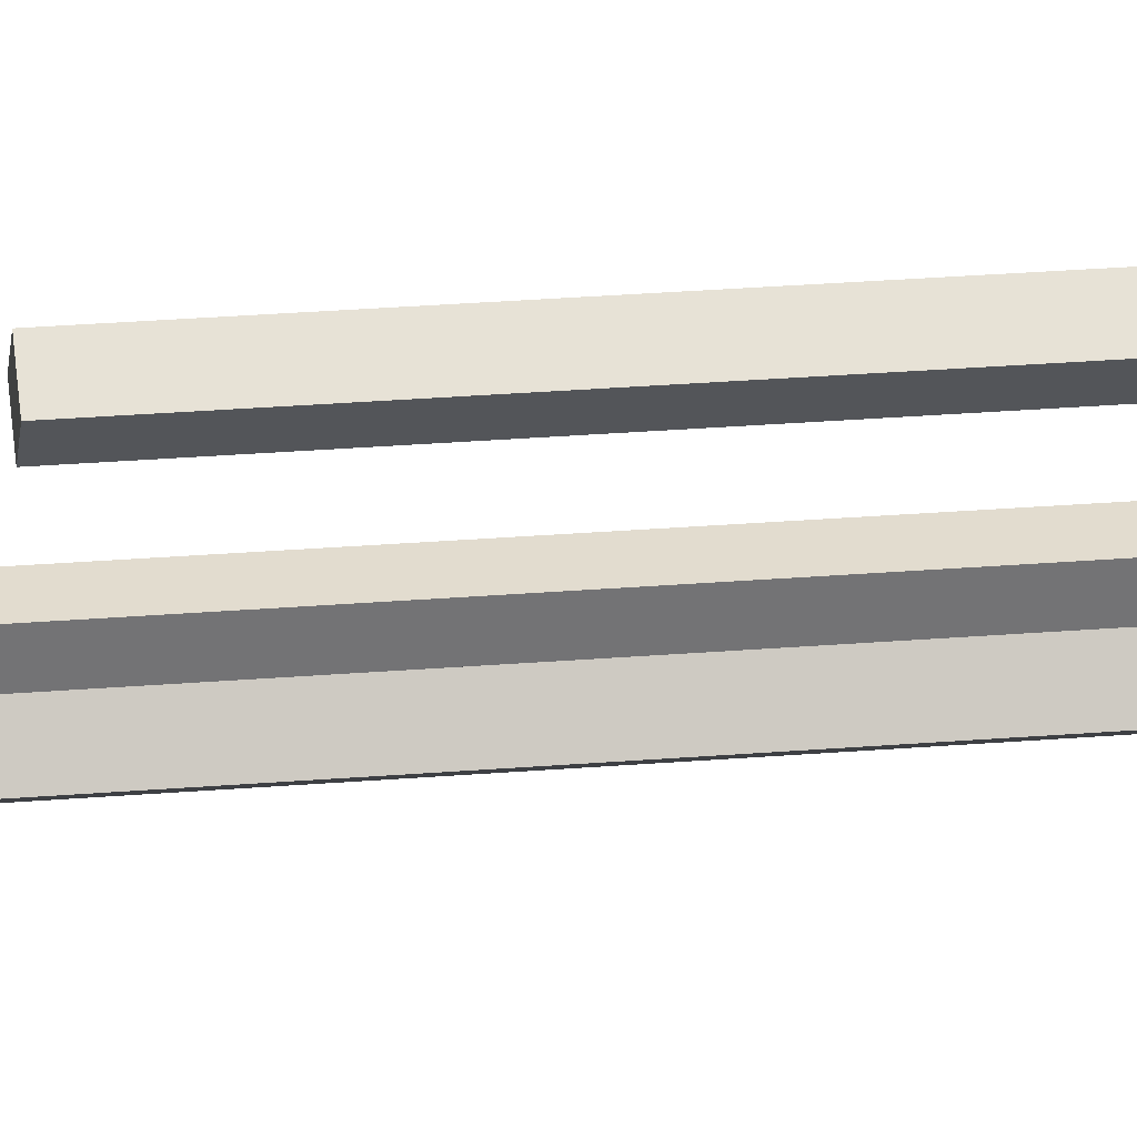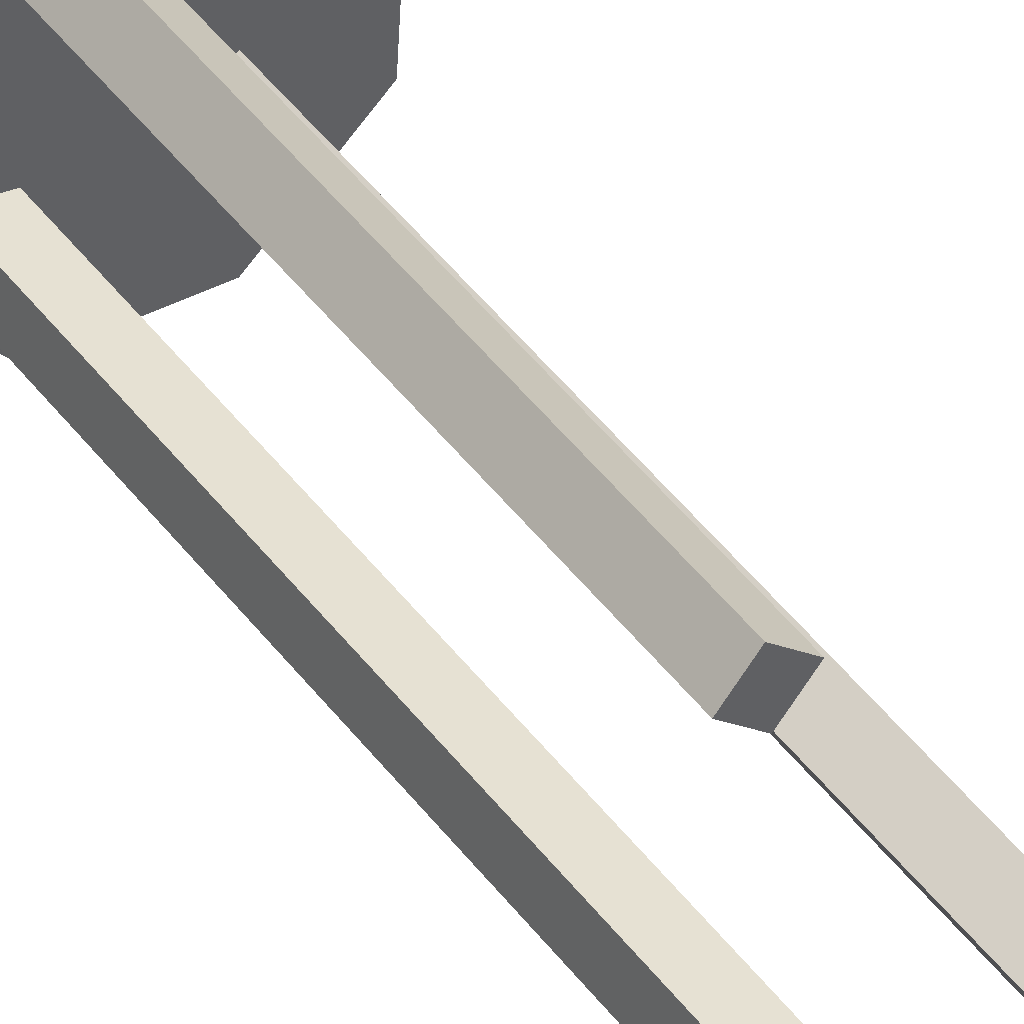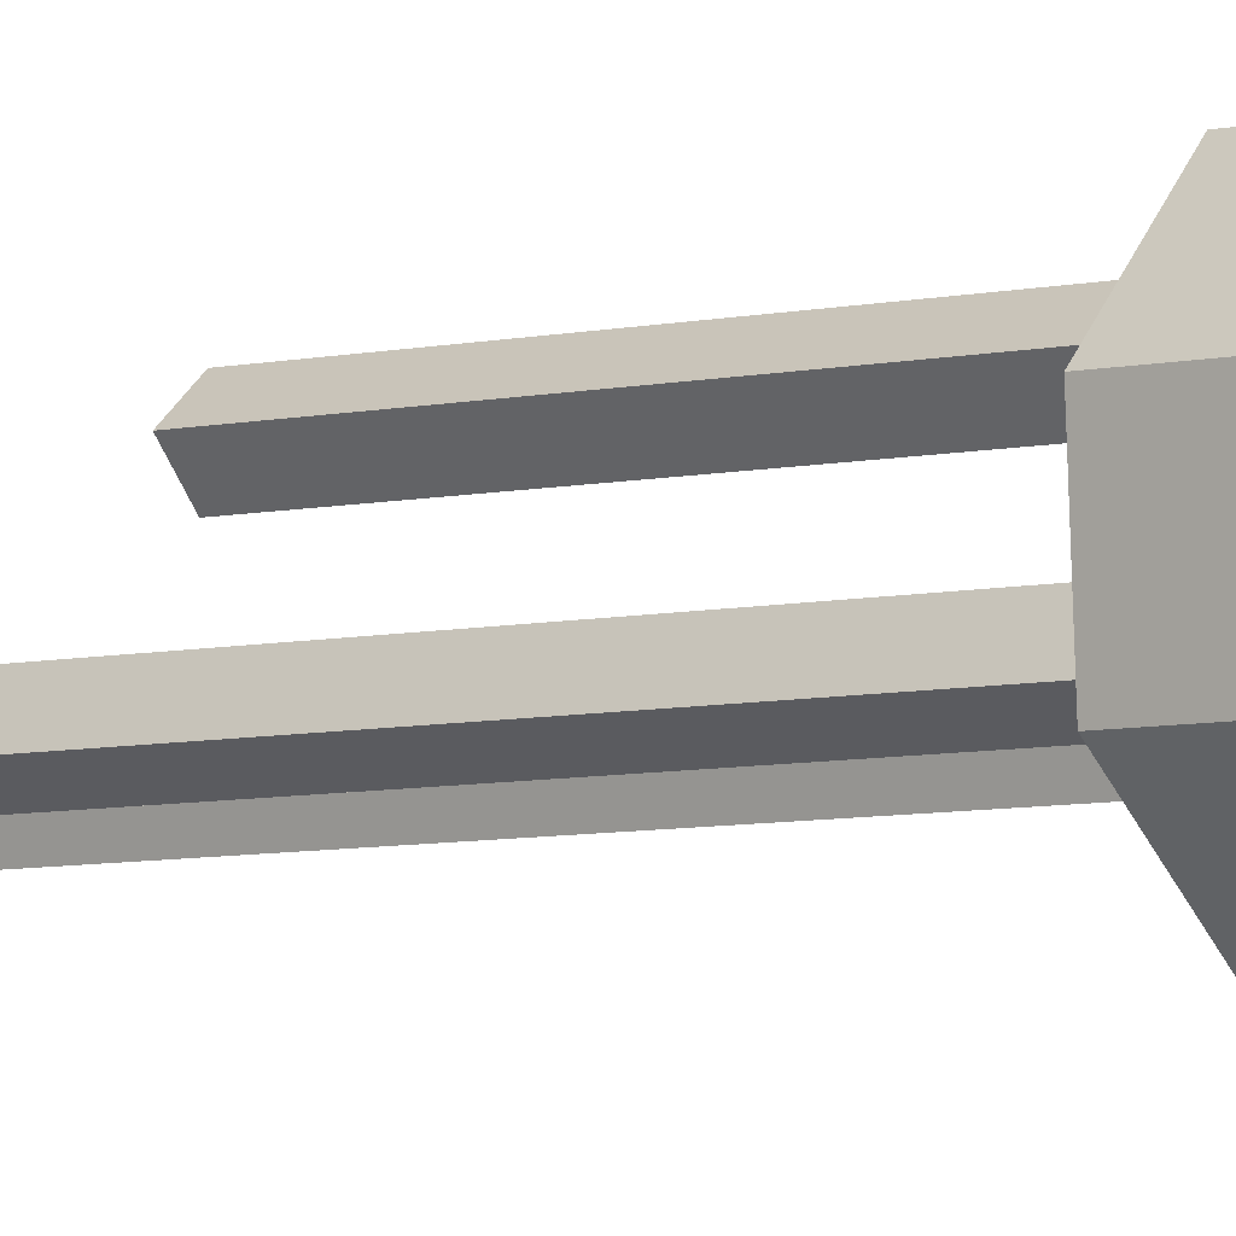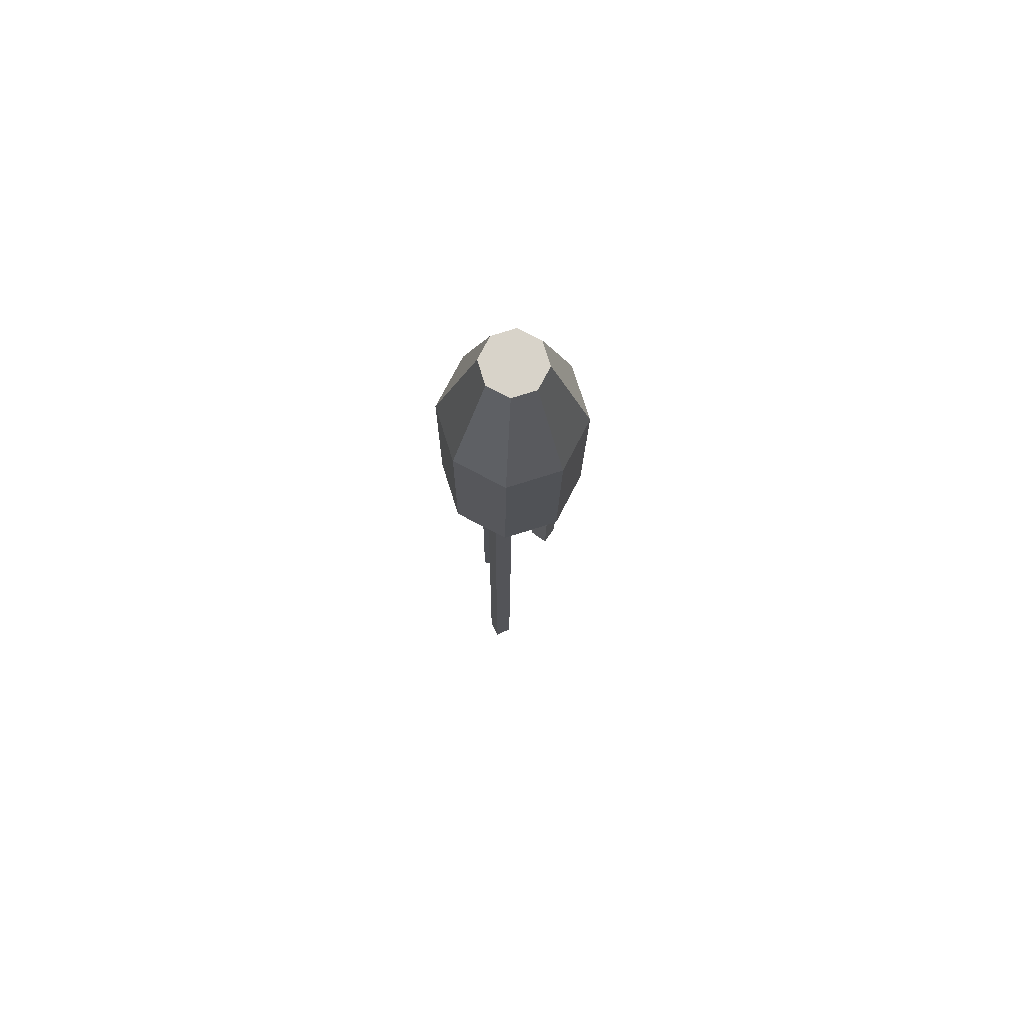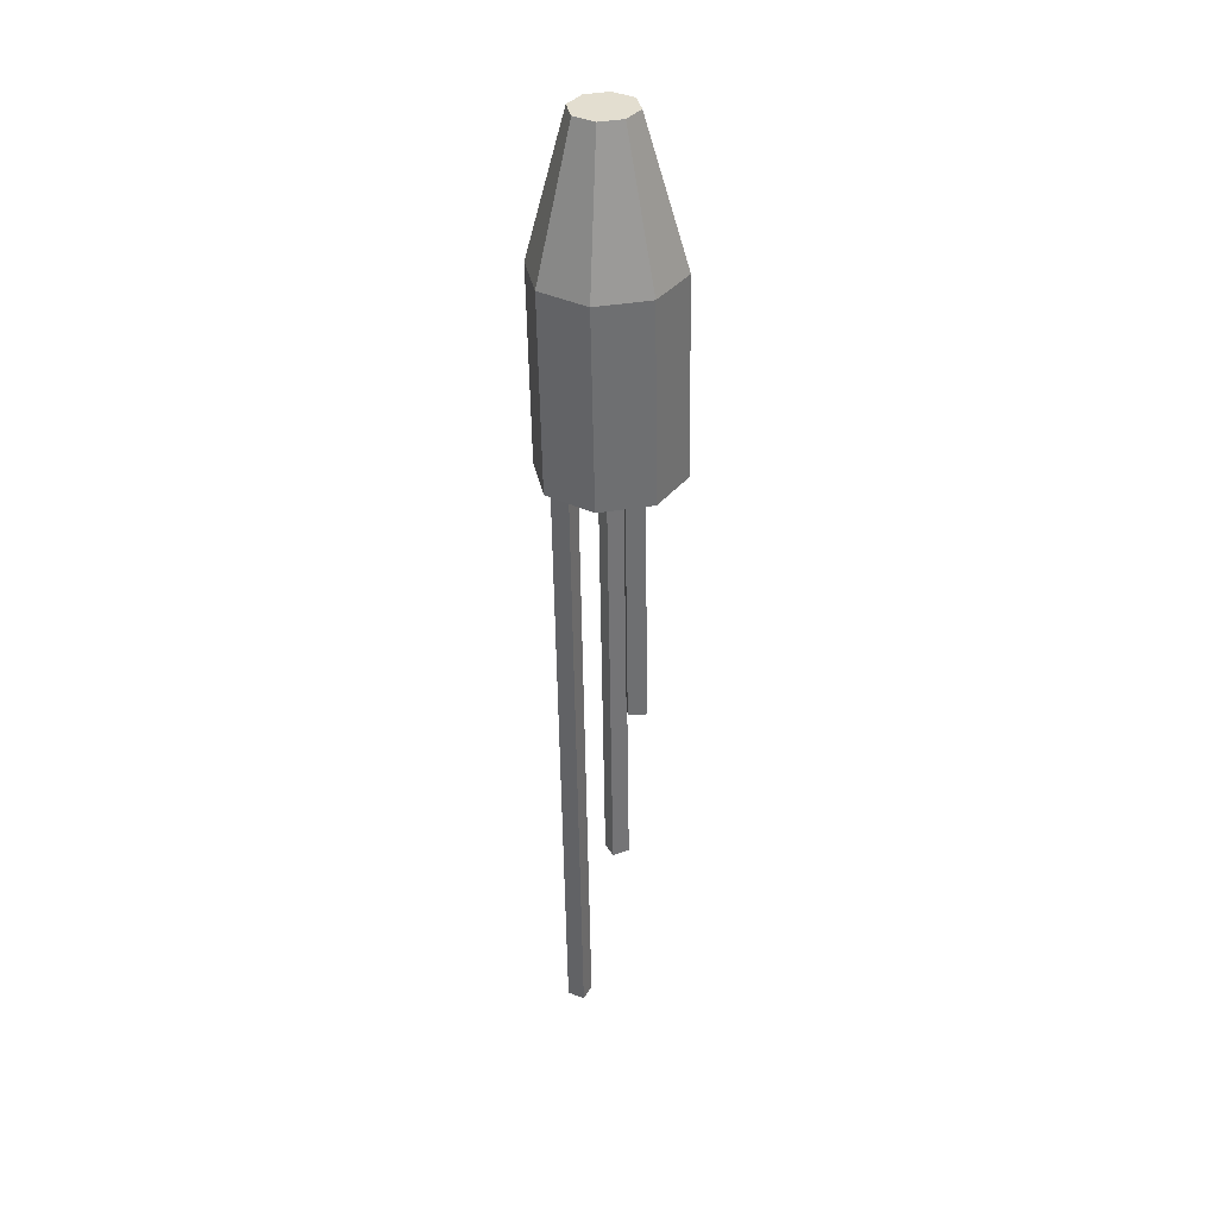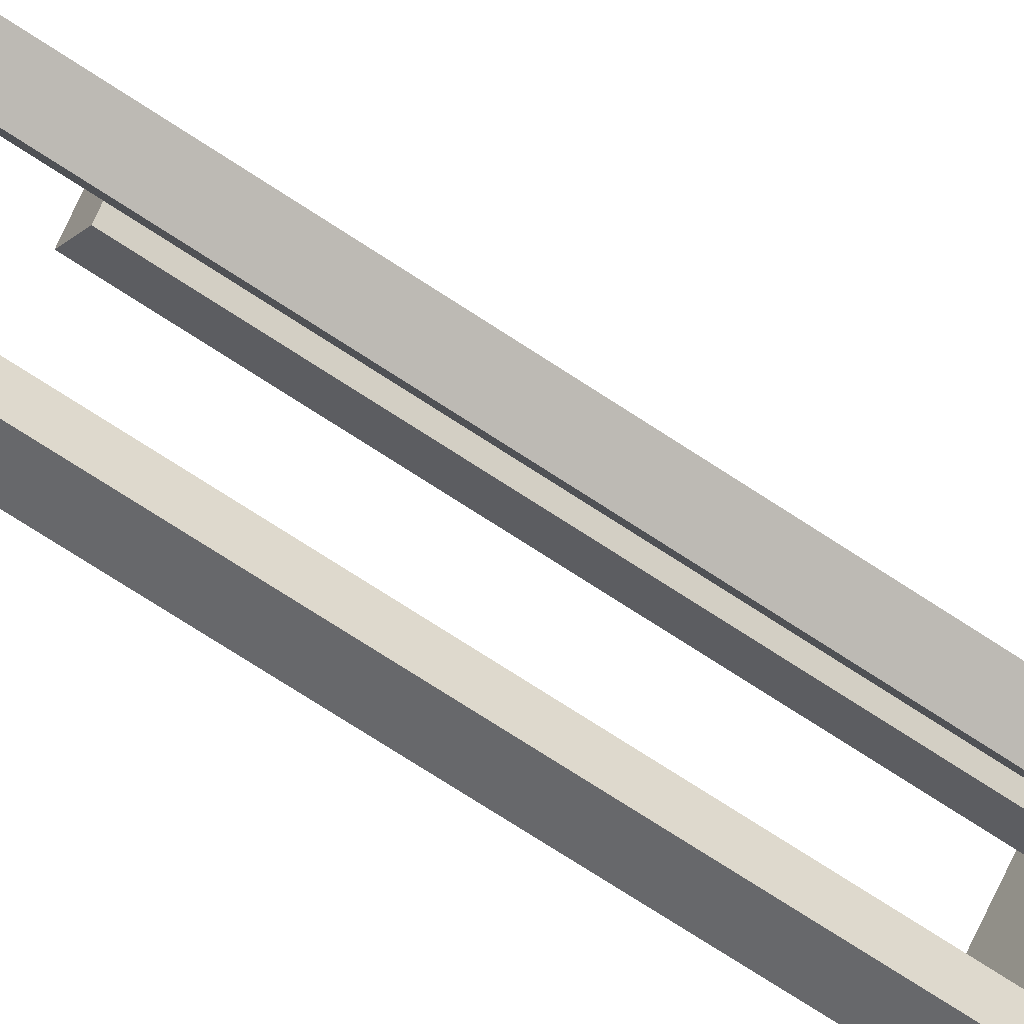
<metadata>
{"format":"obj","ext":"obj","renderer":"f3d","projection":"perspective","resolution":1024,"background":"white","views":[{"elev":24.0,"azim":-96.8,"up":"+Y"},{"elev":44.1,"azim":147.7,"up":"+Y"},{"elev":-5.2,"azim":-48.6,"up":"+Y"},{"elev":74.5,"azim":75.7,"up":"+Z"},{"elev":34.8,"azim":126.8,"up":"+Z"},{"elev":-61.8,"azim":-124.0,"up":"+Y"}]}
</metadata>
<code>
o Bala_Cylinder.003
v 0.677 4.033 2.525
v 0.6247 3.999 3.199
v 0.683 3.926 2.524
v 0.6273 3.952 3.199
v 0.6115 3.846 2.526
v 0.5961 3.917 3.2
v 0.5044 3.84 2.529
v 0.5492 3.914 3.201
v 0.4244 3.912 2.532
v 0.5142 3.946 3.202
v 0.4183 4.019 2.532
v 0.5116 3.993 3.202
v 0.4899 4.099 2.53
v 0.5429 4.028 3.202
v 0.597 4.105 2.527
v 0.5897 4.03 3.2
v 0.688 4.033 2.918
v 0.694 3.926 2.918
v 0.6225 3.846 2.92
v 0.5153 3.84 2.922
v 0.4353 3.912 2.925
v 0.4293 4.019 2.925
v 0.5008 4.099 2.923
v 0.608 4.105 2.92
v 0.5842 3.979 3.2
v 0.5849 3.967 3.2
v 0.5766 3.958 3.201
v 0.5641 3.957 3.201
v 0.5547 3.965 3.201
v 0.554 3.978 3.201
v 0.5624 3.987 3.201
v 0.5749 3.988 3.201
v 0.6012 3.997 2.527
v 0.6037 3.954 2.527
v 0.575 3.922 2.527
v 0.5322 3.919 2.529
v 0.5001 3.948 2.53
v 0.4977 3.991 2.53
v 0.5264 4.023 2.529
v 0.5692 4.025 2.528
f 17 2 4 18
f 18 4 6 19
f 19 6 8 20
f 20 8 10 21
f 21 10 12 22
f 22 12 14 23
f 12 10 29 30
f 23 14 16 24
f 24 16 2 17
f 7 9 37 36
f 15 24 17 1
f 13 23 24 15
f 11 22 23 13
f 9 21 22 11
f 7 20 21 9
f 5 19 20 7
f 3 18 19 5
f 1 17 18 3
f 26 25 32 31 30 29 28 27
f 2 16 32 25
f 4 2 25 26
f 8 6 27 28
f 14 12 30 31
f 10 8 28 29
f 16 14 31 32
f 6 4 26 27
f 33 34 35 36 37 38 39 40
f 13 15 40 39
f 3 5 35 34
f 9 11 38 37
f 15 1 33 40
f 1 3 34 33
f 5 7 36 35
f 11 13 39 38
o Estela_1_Cube.006
v 0.6089 3.943 2.554
v 0.6443 3.95 2.553
v 0.5786 3.943 1.264
v 0.614 3.95 1.264
v 0.6153 3.908 2.554
v 0.6507 3.914 2.553
v 0.5851 3.908 1.264
v 0.6205 3.914 1.264
f 41 42 44 43
f 43 44 48 47
f 47 48 46 45
f 43 47 45 41
f 48 44 42 46
o Estela_2_Cube.007
v 0.5517 4.046 2.555
v 0.5791 4.069 2.554
v 0.5397 4.046 2.041
v 0.567 4.069 2.04
v 0.5751 4.018 2.554
v 0.6025 4.042 2.554
v 0.563 4.018 2.04
v 0.5904 4.042 2.039
f 49 50 52 51
f 51 52 56 55
f 55 56 54 53
f 51 55 53 49
f 56 52 50 54
o Estela_3_Cube.008
v 0.5337 3.949 2.556
v 0.5171 3.917 2.556
v 0.511 3.949 1.587
v 0.4943 3.917 1.587
v 0.5018 3.965 2.557
v 0.4851 3.933 2.557
v 0.479 3.965 1.587
v 0.4624 3.933 1.588
f 57 58 60 59
f 59 60 64 63
f 63 64 62 61
f 59 63 61 57
f 64 60 58 62
o Fogonazo_Cylinder.004
v 0.5654 3.949 2.397
v 0.5654 3.949 2.397
v 0.5654 3.949 2.397
v 0.5654 3.949 2.397
v 0.5654 3.949 2.397
v 0.5654 3.949 2.397
v 0.5654 3.949 2.397
v 0.5654 3.949 2.397
v 0.5654 3.949 2.397
v 0.5654 3.949 2.397
v 0.5654 3.949 2.397
v 0.5654 3.949 2.397
v 0.5654 3.949 2.397
v 0.5654 3.949 2.397
v 0.5654 3.949 2.397
v 0.5654 3.949 2.397
v 0.5654 3.949 2.397
v 0.5654 3.949 2.397
v 0.5654 3.949 2.397
v 0.5654 3.949 2.397
v 0.5654 3.949 2.397
v 0.5654 3.949 2.397
v 0.5654 3.949 2.397
v 0.5654 3.949 2.397
v 0.5654 3.949 2.397
f 66 68 89
f 66 67 69 68
f 68 70 88
f 68 69 71 70
f 70 72 87
f 70 71 73 72
f 72 74 86
f 72 73 75 74
f 74 76 84
f 74 75 77 76
f 76 78 85
f 76 77 79 78
f 78 80 83
f 78 79 81 80
f 80 66 82
f 80 81 67 66
f 65 80 82
f 66 65 82
f 80 65 83
f 65 78 83
f 76 65 84
f 65 74 84
f 78 65 85
f 65 76 85
f 74 65 86
f 65 72 86
f 72 65 87
f 65 70 87
f 70 65 88
f 65 68 88
f 65 66 89
f 68 65 89
f 69 67 81 79 77 75 73 71

</code>
